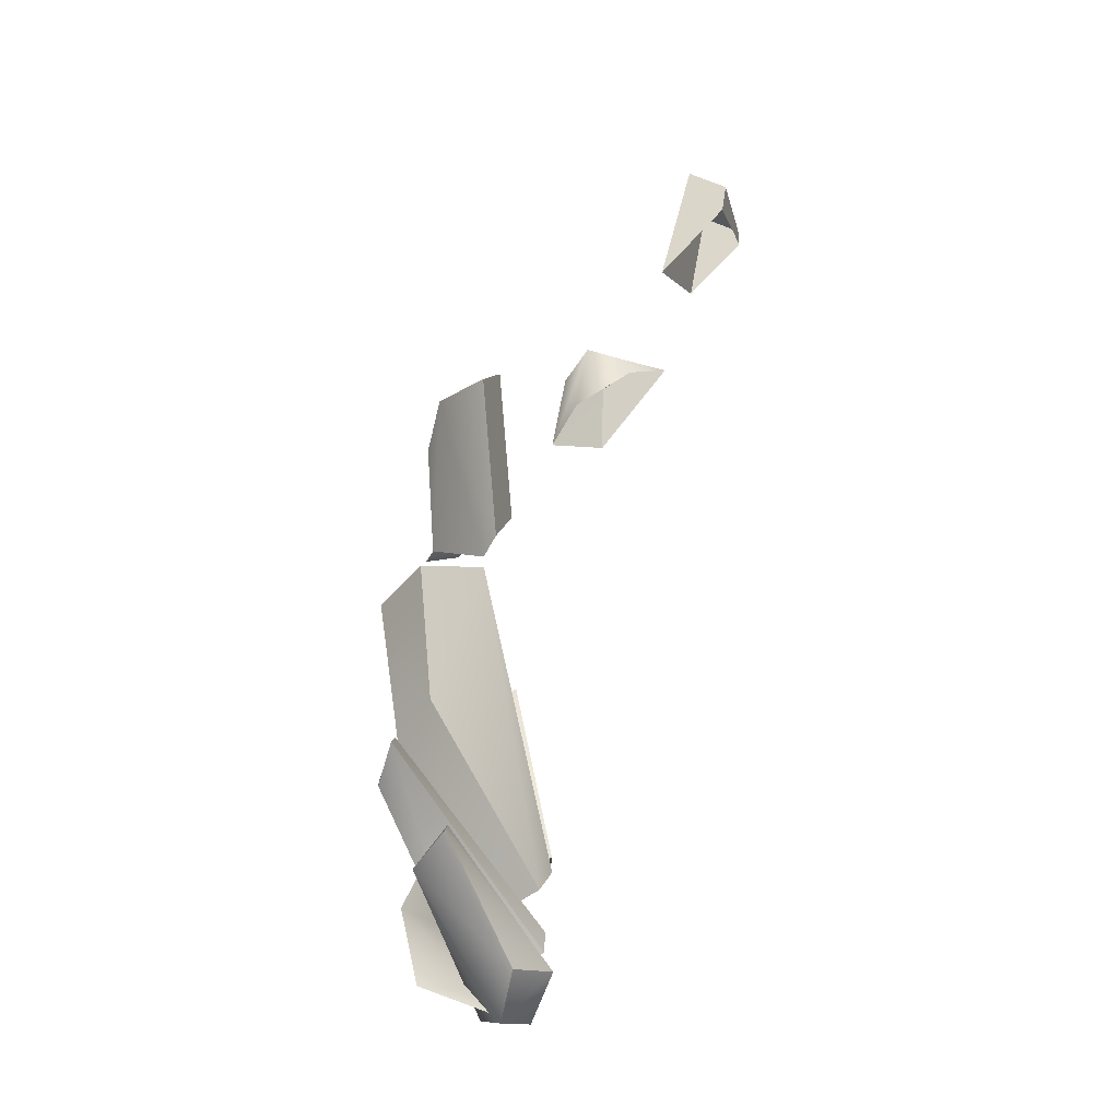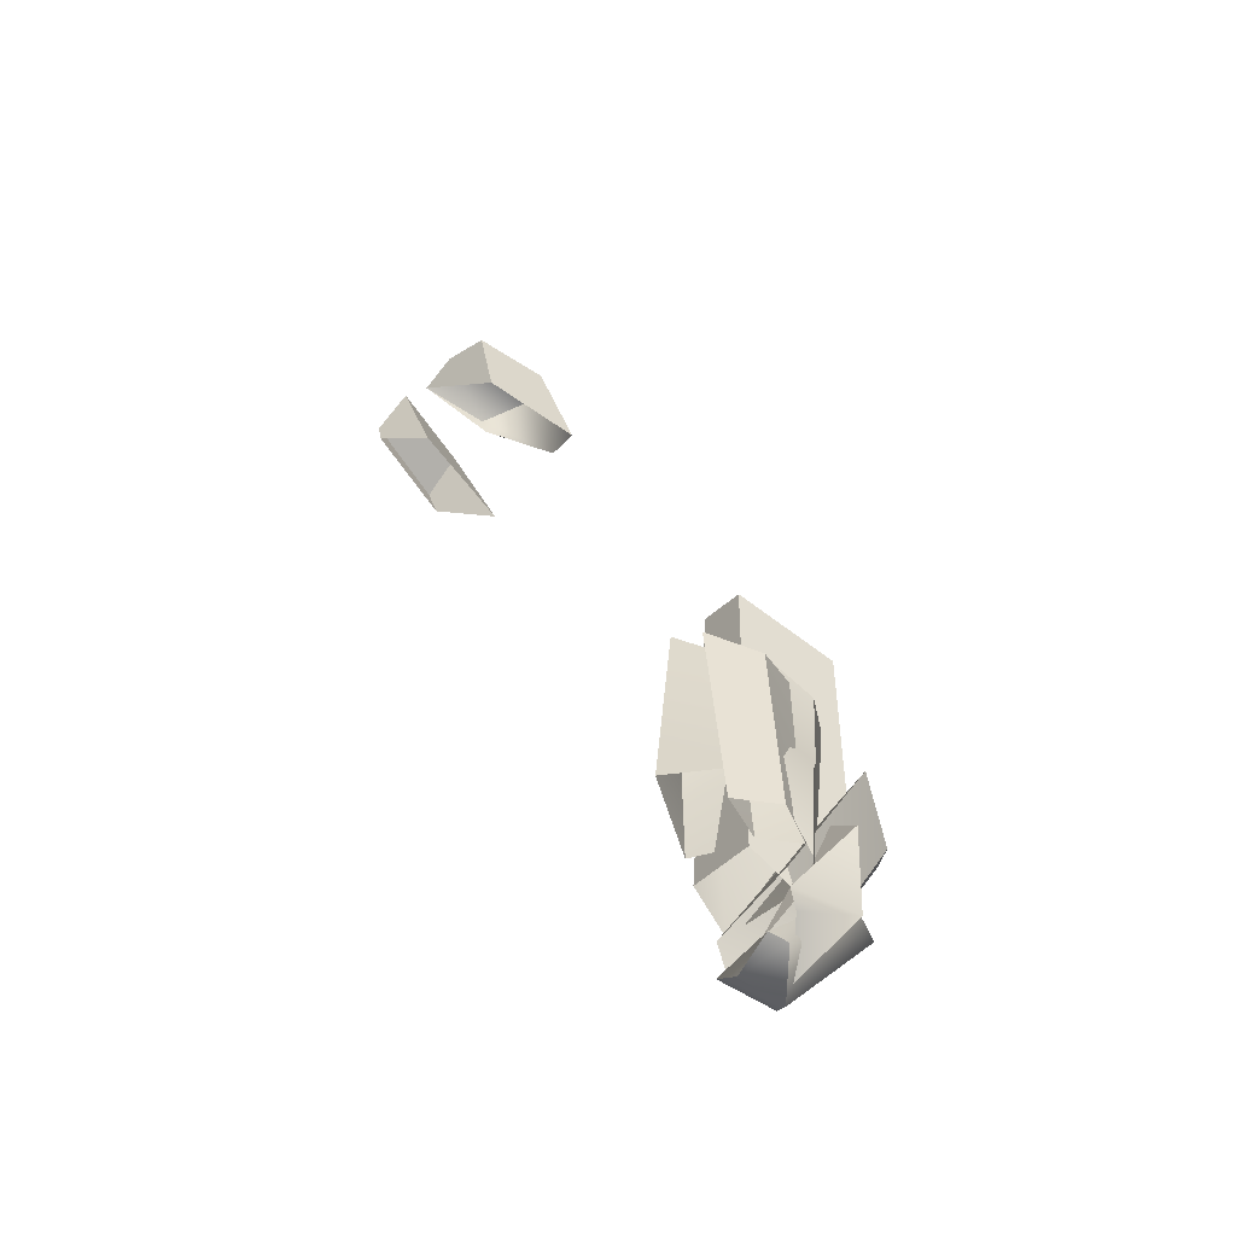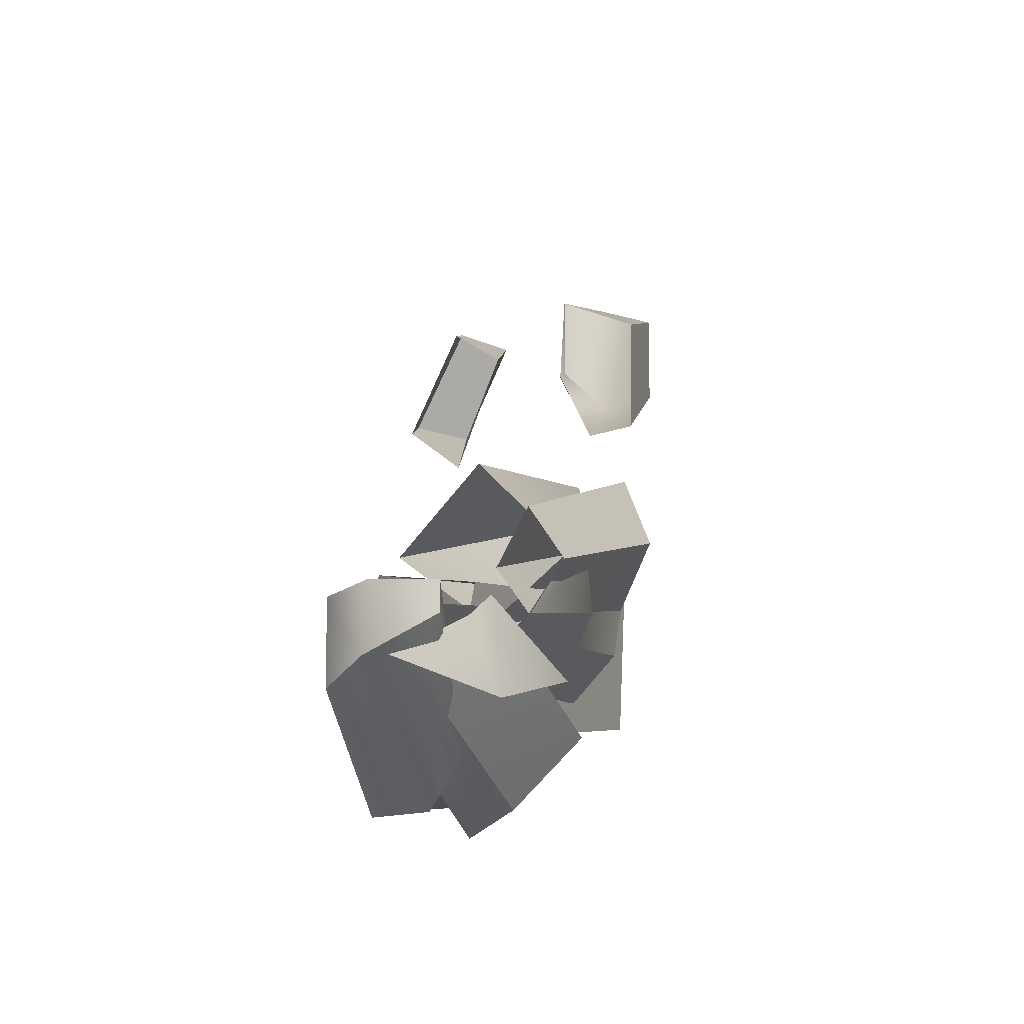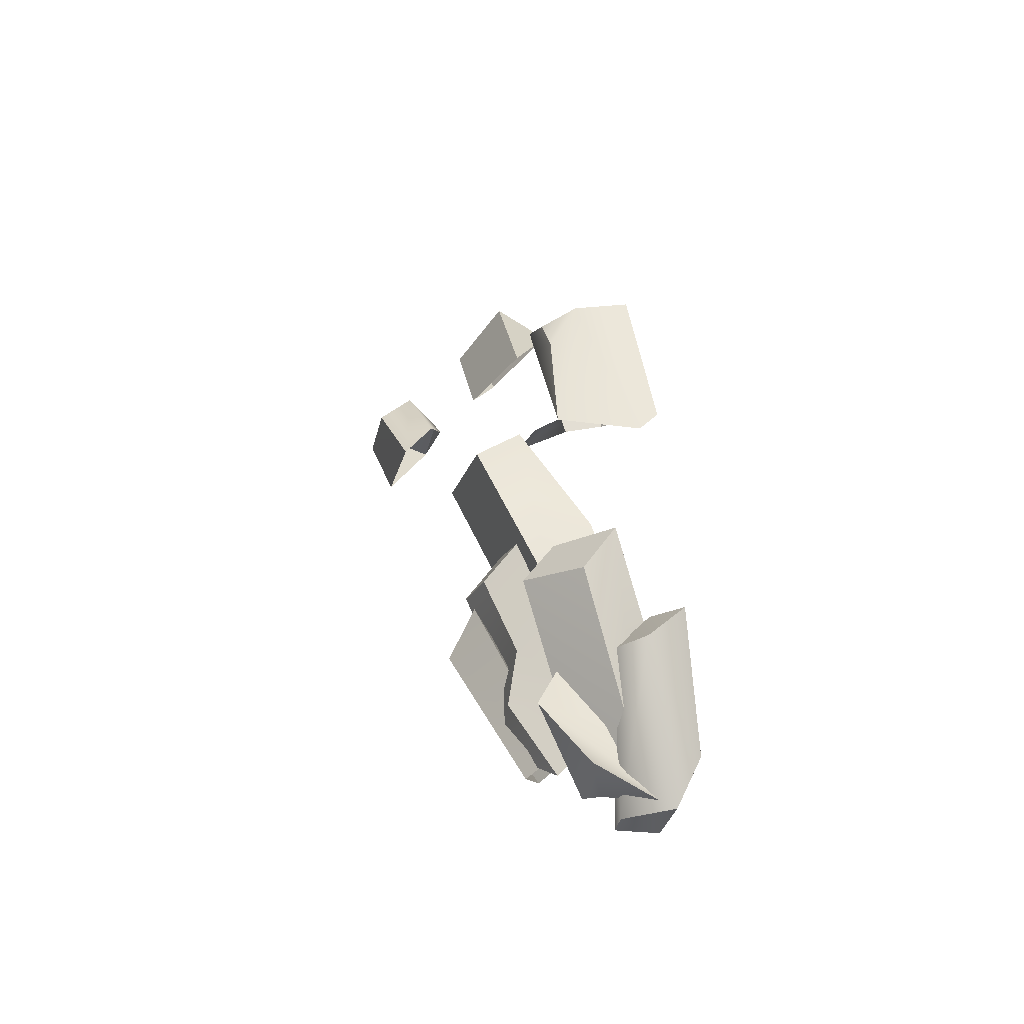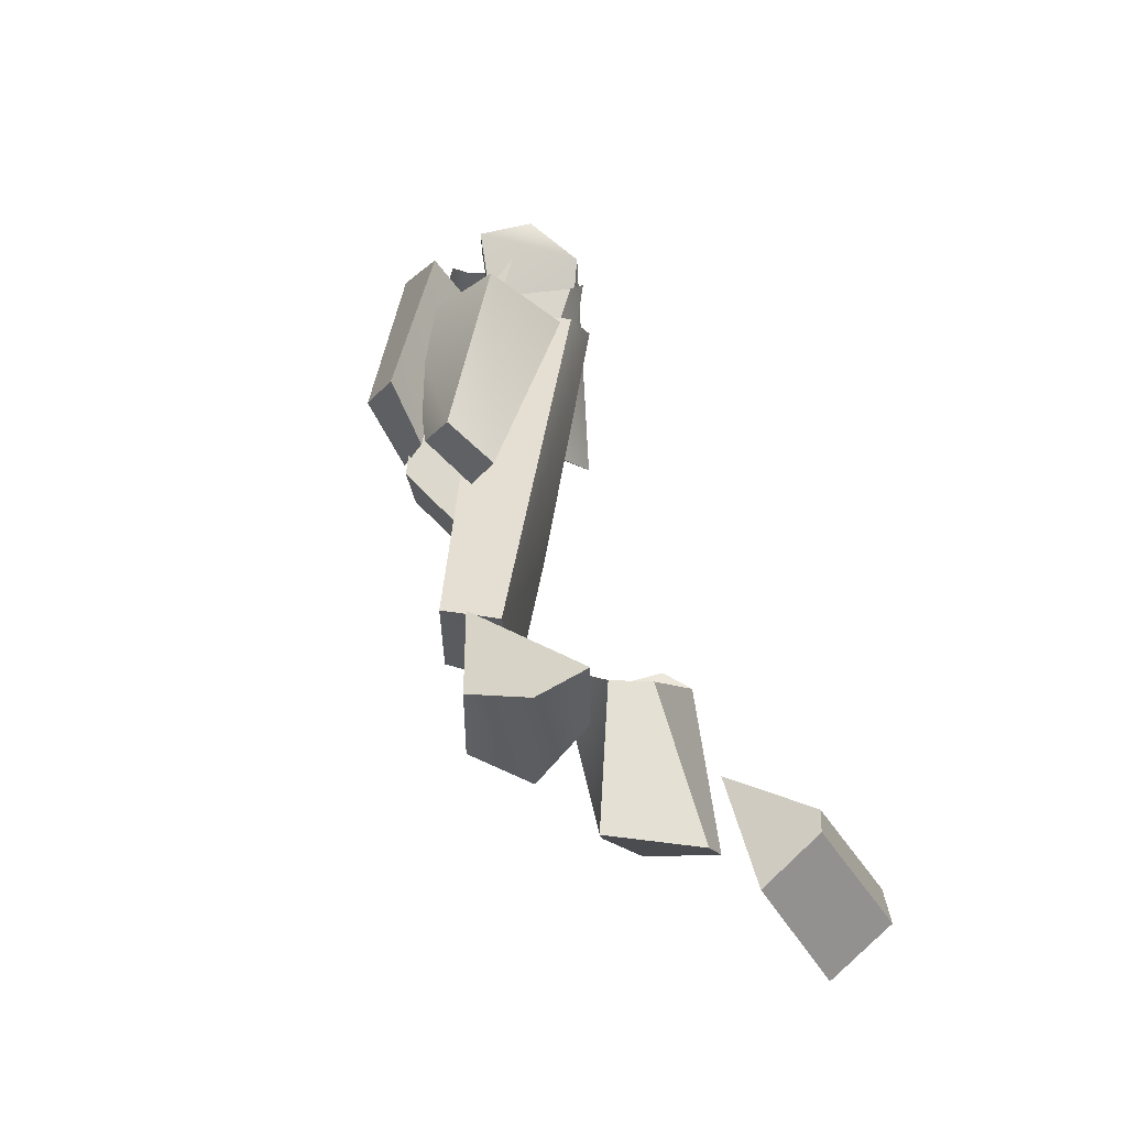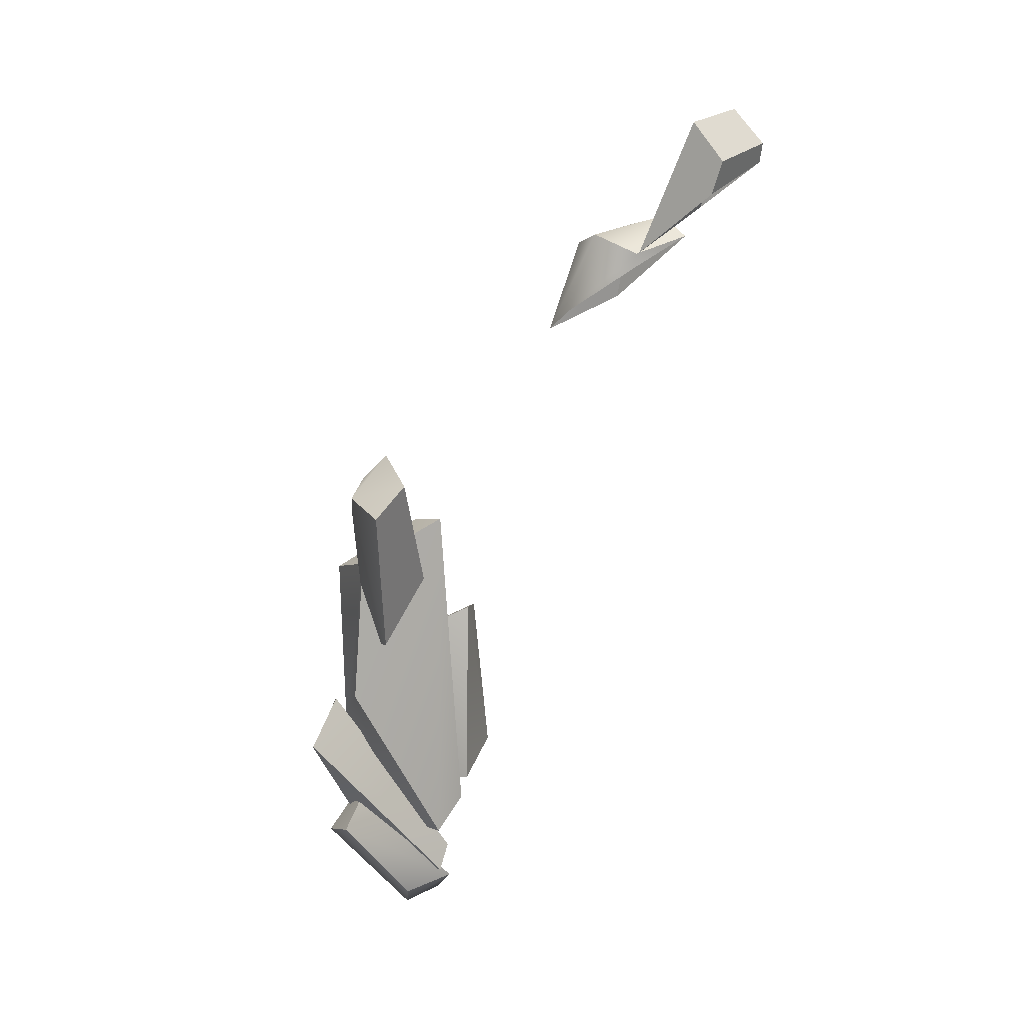
<metadata>
{"format":"obj","ext":"obj","renderer":"f3d","projection":"perspective","resolution":1024,"background":"white","views":[{"elev":-6.0,"azim":39.1,"up":"+Z"},{"elev":-77.0,"azim":-121.3,"up":"+Z"},{"elev":-15.7,"azim":177.9,"up":"+Y"},{"elev":-32.7,"azim":-12.8,"up":"+Z"},{"elev":55.9,"azim":-16.4,"up":"+Y"},{"elev":41.5,"azim":58.0,"up":"+Z"}]}
</metadata>
<code>
g SeparateMesh_Monster_Giant_Model_Monster_Giant_Break_R_1_LOD2
v -2.091 -0.6324 1.33
v -1.978 -0.6045 1.404
v -1.944 -0.9055 1.383
v -1.891 -1.03 0.8051
v -1.775 -1.047 1.009
v -1.73 -0.9535 0.3997
v -1.522 -0.9031 0.5166
v -1.978 -0.6045 1.404
v -1.578 -0.7825 0.5552
v -1.944 -0.9055 1.383
v -2.075 -0.9255 1.279
v -2.091 -0.6324 1.33
v -1.73 -0.9535 0.3997
v -1.775 -1.047 1.009
v -1.522 -0.9031 0.5166
v -1.965 -1.035 0.8065
v -1.833 -1.18 0.7826
v -1.659 -1.035 0.3065
v -1.833 -1.18 0.7826
v -1.753 -1.216 0.8951
v -1.659 -1.035 0.3065
v -1.753 -1.216 0.8951
v -1.886 -1.063 0.9103
v -1.536 -0.8636 0.4068
v -1.783 -0.8905 0.3478
v -1.536 -0.8636 0.4068
v -1.965 -1.035 0.8065
v -1.753 -1.216 0.8951
v -1.536 -0.8636 0.4068
v -1.49 -0.9205 0.359
v -1.965 -1.035 0.8065
v -1.536 -0.8636 0.4068
v -1.886 -1.063 0.9103
v -1.659 -1.035 0.3065
v -1.753 -1.216 0.8951
v -1.49 -0.9205 0.359
v -1.965 -1.035 0.8065
v -1.659 -1.035 0.3065
v -1.783 -0.8905 0.3478
v -2.096 -0.6654 0.7449
v -2.046 -0.7738 0.8525
v -1.845 -0.8995 0.361
v -2.046 -0.7738 0.8525
v -2.017 -0.6306 0.911
v -1.789 -0.806 0.4003
v -2.017 -0.6306 0.911
v -2.053 -0.5236 0.8082
v -1.845 -0.6999 0.3688
v -2.096 -0.6654 0.7449
v -1.845 -0.8995 0.361
v -1.907 -0.8072 0.328
v -2.017 -0.6306 0.911
v -1.845 -0.6999 0.3688
v -1.789 -0.806 0.4003
v -2.046 -0.7738 0.8525
v -1.789 -0.806 0.4003
v -1.845 -0.8995 0.361
v -1.95 -0.8909 0.6693
v -1.682 -1.039 0.4493
v -1.968 -0.8595 0.5164
v -1.968 -0.8595 0.5164
v -1.846 -0.9134 0.2965
v -1.95 -0.8909 0.6693
v -1.949 -0.9429 0.9988
v -2.036 -0.8534 0.8983
v -2.012 -0.6059 0.9222
v -1.934 -0.6822 1.006
v -1.824 -0.9158 0.5211
v -1.972 -0.4896 0.9715
v -2.012 -0.6059 0.9222
v -1.933 -0.7603 0.4848
v -1.934 -0.6822 1.006
v -1.895 -0.5573 1.054
v -1.614 -0.7394 0.5907
v -1.895 -0.5573 1.054
v -1.972 -0.4896 0.9715
v -1.76 -0.5683 0.5469
v -1.934 -0.6822 1.006
v -1.614 -0.7394 0.5907
v -1.824 -0.9158 0.5211
v -2.012 -0.6059 0.9222
v -1.824 -0.9158 0.5211
v -1.933 -0.7603 0.4848
v -1.972 -0.4896 0.9715
v -1.933 -0.7603 0.4848
v -1.76 -0.5683 0.5469
v -1.895 -0.5573 1.054
v -1.76 -0.5683 0.5469
v -1.614 -0.7394 0.5907
v -1.919 -1 0.4592
v -1.848 -0.9725 0.5945
v -1.572 -1.019 0.3651
v -1.919 -1 0.4592
v -1.629 -0.9996 0.2528
v -1.794 -1.07 0.2687
v -1.919 -1 0.4592
v -1.6 -1.009 0.2089
v -1.775 -0.8939 0.2453
v -1.919 -1 0.4592
v -1.794 -1.07 0.2687
v -1.794 -1.07 0.2687
v -1.736 -0.9334 0.2376
v -1.794 -1.07 0.2687
v -1.6 -1.009 0.2089
v -1.629 -0.9056 0.2446
v -1.848 -0.9725 0.5945
v -1.919 -1 0.4592
v -1.792 -0.9998 1.809
v -1.876 -0.9159 1.788
v -1.893 -0.8279 1.824
v -1.792 -0.9998 1.809
v -1.862 -0.9674 1.686
v -1.876 -0.9159 1.788
v -1.893 -0.8279 1.824
v -1.843 -0.9662 1.41
v -1.809 -0.878 1.456
v -1.893 -0.8279 1.824
v -1.775 -0.7955 1.494
v -1.925 -0.7742 1.415
v -1.775 -0.7955 1.494
v -1.901 -0.9305 1.389
v -1.843 -0.9662 1.41
v -2.151 -0.08278 1.842
v -2.158 0.1822 1.867
v -2.219 0.2641 2.078
v -2.012 0.3292 2.127
v -1.998 0.1197 2.086
v -2.012 0.1426 2.127
v -2.063 -0.07021 1.961
v -1.999 0.12 2.085
v -2.012 0.1426 2.127
v -2.121 0.05931 2.166
v -2.151 -0.08278 1.842
v -2.121 0.05931 2.166
v -2.219 0.06715 2.078
v -2.151 -0.08278 1.842
v -2.219 0.2641 2.078
v -2.219 0.06715 2.078
v -1.674 -1.218 0.5755
v -1.737 -1.113 0.584
v -1.64 -1.125 0.6849
v -1.737 -1.113 0.584
v -1.674 -1.218 0.5755
v -1.686 -0.9438 0.1755
v -1.569 -1.213 0.6752
v -1.64 -1.125 0.6849
v -1.491 -0.8851 0.3089
v -1.64 -1.125 0.6849
v -1.737 -1.113 0.584
v -1.491 -0.8851 0.3089
v -1.686 -0.8871 0.168
v -1.491 -0.8851 0.3089
v -1.686 -0.9438 0.1755
v -1.674 -1.218 0.5755
v -1.554 -1.017 0.1866
v -1.569 -1.213 0.6752
v -1.491 -0.8851 0.3089
v -1.49 -1.045 0.3276
v -1.686 -0.8871 0.168
v -1.737 -1.113 0.584
v -1.686 -0.9438 0.1755
v -1.686 -0.8871 0.168
v -1.563 -0.8871 0.1714
v -1.491 -0.8851 0.3089
v -1.674 -1.218 0.5755
v -1.64 -1.125 0.6849
v -1.569 -1.213 0.6752
v -1.752 -0.8181 0.458
v -1.891 -1.03 0.8051
v -1.73 -0.9535 0.3997
v -2.091 -0.6324 1.33
v -2.075 -0.9255 1.279
v -1.891 -1.03 0.8051
v -1.752 -0.8181 0.458
v -1.891 -1.03 0.8051
v -2.075 -0.9255 1.279
v -1.944 -0.9055 1.383
v -1.775 -1.047 1.009
v -1.978 -0.6045 1.404
v -1.522 -0.9031 0.5166
v -1.775 -1.047 1.009
v -1.944 -0.9055 1.383
v -1.578 -0.7825 0.5552
v -1.978 -0.6045 1.404
v -2.091 -0.6324 1.33
v -1.752 -0.8181 0.458
v -1.886 -1.063 0.9103
v -1.753 -1.216 0.8951
v -1.833 -1.18 0.7826
v -1.965 -1.035 0.8065
v -2.017 -0.6306 0.911
v -2.046 -0.7738 0.8525
v -2.096 -0.6654 0.7449
v -2.053 -0.5236 0.8082
v -1.845 -0.6999 0.3688
v -2.053 -0.5236 0.8082
v -2.096 -0.6654 0.7449
v -1.907 -0.8072 0.328
v -2.036 -0.8534 0.8983
v -2.058 -0.7089 0.9209
v -1.973 -0.7904 1.025
v -1.949 -0.9429 0.9988
v -2.036 -0.8534 0.8983
v -1.964 -0.7546 0.668
v -2.058 -0.7089 0.9209
v -1.95 -0.8909 0.6693
v -1.968 -0.8595 0.5164
v -1.964 -0.7546 0.668
v -1.957 -0.7563 0.4931
v -1.846 -0.9134 0.2965
v -1.922 -0.7719 0.398
v -1.968 -0.8595 0.5164
v -1.964 -0.7546 0.668
v -1.973 -0.7904 1.025
v -2.058 -0.7089 0.9209
v -1.779 -0.8776 0.5478
v -1.964 -0.7546 0.668
v -1.957 -0.7563 0.4931
v -1.922 -0.7719 0.398
v -1.895 -0.5573 1.054
v -1.934 -0.6822 1.006
v -2.012 -0.6059 0.9222
v -1.972 -0.4896 0.9715
v -1.862 -0.9674 1.686
v -1.843 -0.9662 1.41
v -1.893 -0.8279 1.824
v -1.876 -0.9159 1.788
v -1.792 -0.9998 1.809
v -1.843 -0.9662 1.41
v -1.862 -0.9674 1.686
v -1.611 -1.023 1.375
v -1.559 -1.035 1.426
v -1.792 -0.9998 1.809
v -1.632 -1.005 1.849
v -1.677 -0.8857 1.887
v -1.893 -0.8279 1.824
v -1.775 -0.7955 1.494
v -1.675 -0.8359 1.501
v -1.632 -1.005 1.849
v -1.677 -0.8857 1.887
v -1.675 -0.8359 1.501
v -1.559 -1.035 1.426
v -2.116 0.3153 2.149
v -2.012 0.3292 2.127
v -2.012 0.1426 2.127
v -2.121 0.05931 2.166
v -2.121 0.05931 2.166
v -2.219 0.06715 2.078
v -2.219 0.2641 2.078
v -2.116 0.3153 2.149
v -2.116 0.3153 2.149
v -2.219 0.2641 2.078
v -2.158 0.1822 1.867
v -2.012 0.3292 2.127
v -1.49 -1.045 0.3276
v -1.554 -1.017 0.1866
v -1.674 -1.218 0.5755
v -1.569 -1.213 0.6752
v -1.554 -1.017 0.1866
v -1.49 -1.045 0.3276
v -1.491 -0.8851 0.3089
v -1.563 -0.8871 0.1714
v -1.686 -0.9438 0.1755
v -1.554 -1.017 0.1866
v -1.563 -0.8871 0.1714
v -1.686 -0.8871 0.168
v -1.649 0.1569 2.635
v -1.632 0.1139 2.551
v -1.751 -0.04061 2.342
v -1.778 0.1458 2.7
v -1.778 0.1458 2.7
v -1.751 -0.04061 2.342
v -1.852 0.2519 2.344
v -1.883 0.3759 2.623
v -1.763 0.3948 2.562
v -1.883 0.3759 2.623
v -1.852 0.2519 2.344
v -1.747 0.3754 2.513
v -1.649 0.1569 2.635
v -1.763 0.3948 2.562
v -1.747 0.3754 2.513
v -1.632 0.1139 2.551
v -1.778 0.1458 2.7
v -1.883 0.3759 2.623
v -1.763 0.3948 2.562
v -1.649 0.1569 2.635
v -1.792 -0.9998 1.809
v -1.893 -0.8279 1.824
v -1.677 -0.8857 1.887
v -1.632 -1.005 1.849
g SeparateMesh_Monster_Giant_Model_Monster_Giant_Break_R_1_LOD2_0
f 3 2 1
f 6 5 4
f 9 8 7
f 12 11 10
f 15 14 13
f 18 17 16
f 21 20 19
f 24 23 22
f 27 26 25
f 30 29 28
f 33 32 31
f 36 35 34
f 39 38 37
f 42 41 40
f 45 44 43
f 48 47 46
f 51 50 49
f 54 53 52
f 57 56 55
f 60 59 58
f 62 59 61
f 59 64 63
f 64 65 63
f 68 67 66
f 71 70 69
f 74 73 72
f 77 76 75
f 80 79 78
f 83 82 81
f 86 85 84
f 89 88 87
f 92 91 90
f 94 92 93
f 94 96 95
f 97 94 95
f 100 99 98
f 98 102 101
f 104 103 102
f 107 106 105
f 110 109 108
f 113 112 111
f 116 115 114
f 118 116 117
f 120 119 116
f 116 119 121
f 122 116 121
f 125 124 123
f 128 127 126
f 130 127 129
f 127 131 129
f 131 132 129
f 129 134 133
f 134 135 133
f 138 137 136
f 141 140 139
f 144 143 142
f 147 146 145
f 150 149 148
f 149 152 151
f 155 154 153
f 158 157 156
f 161 160 159
f 164 163 162
f 167 166 165
f 170 169 168
f 173 172 171
f 174 173 171
f 177 176 175
f 178 177 175
f 181 180 179
f 182 181 179
f 185 184 183
f 186 185 183
f 189 188 187
f 190 189 187
f 193 192 191
f 194 193 191
f 197 196 195
f 198 197 195
f 201 200 199
f 202 201 199
f 205 204 203
f 204 206 203
f 206 208 207
f 208 209 207
f 209 211 210
f 212 209 210
f 215 214 213
f 214 216 213
f 218 217 216
f 219 218 216
f 222 221 220
f 223 222 220
f 226 225 224
f 227 226 224
f 230 229 228
f 229 231 228
f 233 231 232
f 234 233 232
f 237 236 235
f 238 237 235
f 241 240 239
f 242 241 239
f 245 244 243
f 246 245 243
f 249 248 247
f 250 249 247
f 253 252 251
f 254 253 251
f 257 256 255
f 258 257 255
f 261 260 259
f 262 261 259
f 265 264 263
f 266 265 263
f 269 268 267
f 270 269 267
f 273 272 271
f 274 273 271
f 277 276 275
f 278 277 275
f 281 280 279
f 282 281 279
f 285 284 283
f 286 285 283
f 289 288 287
f 290 289 287

</code>
